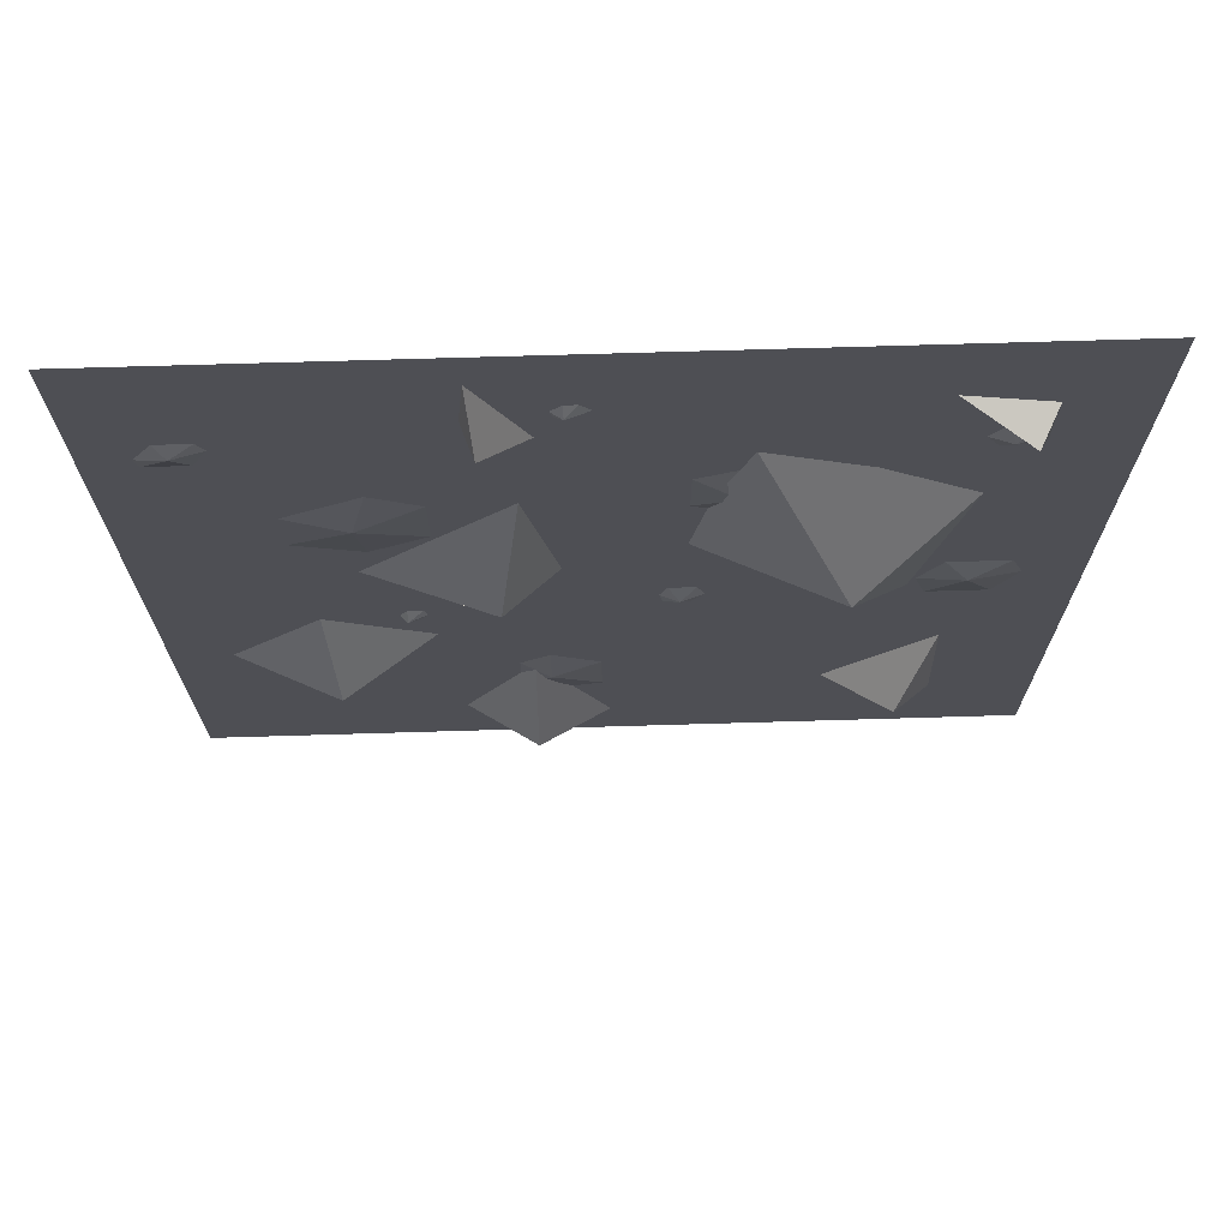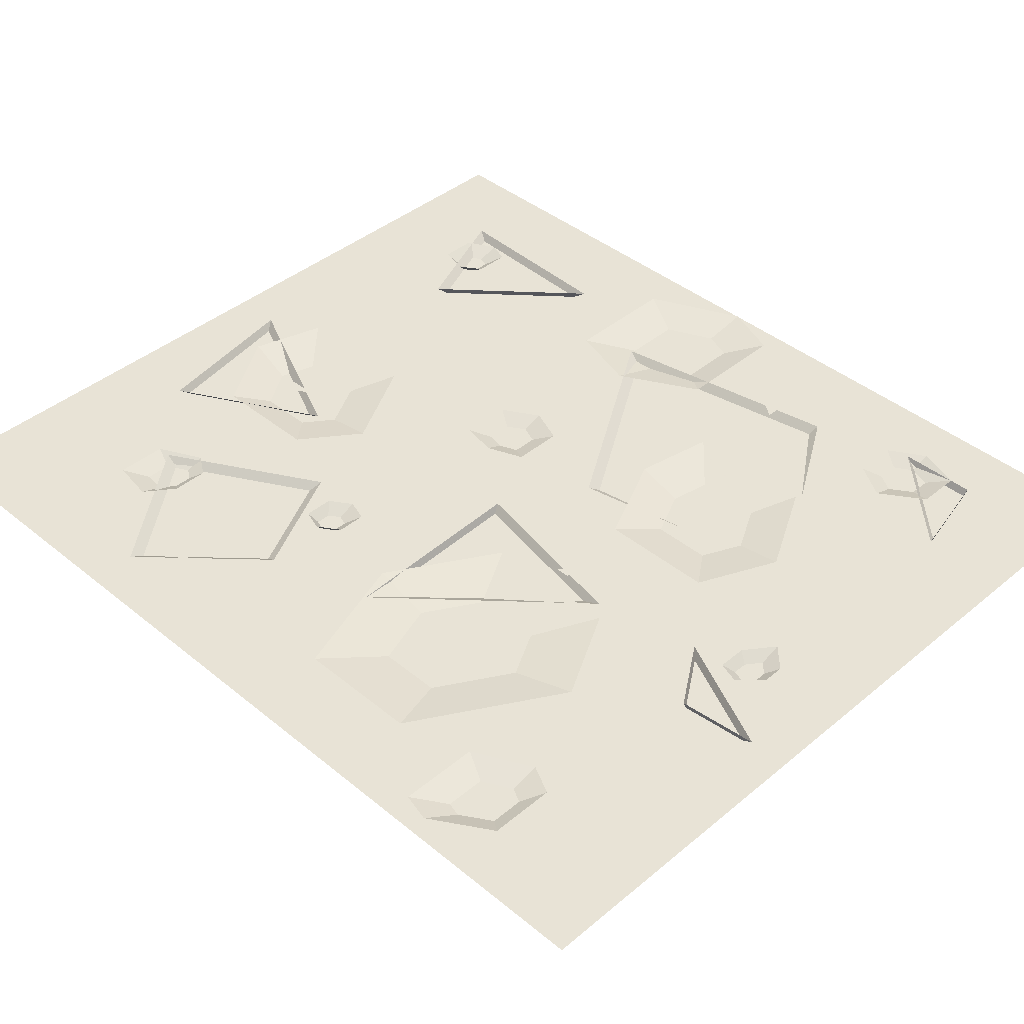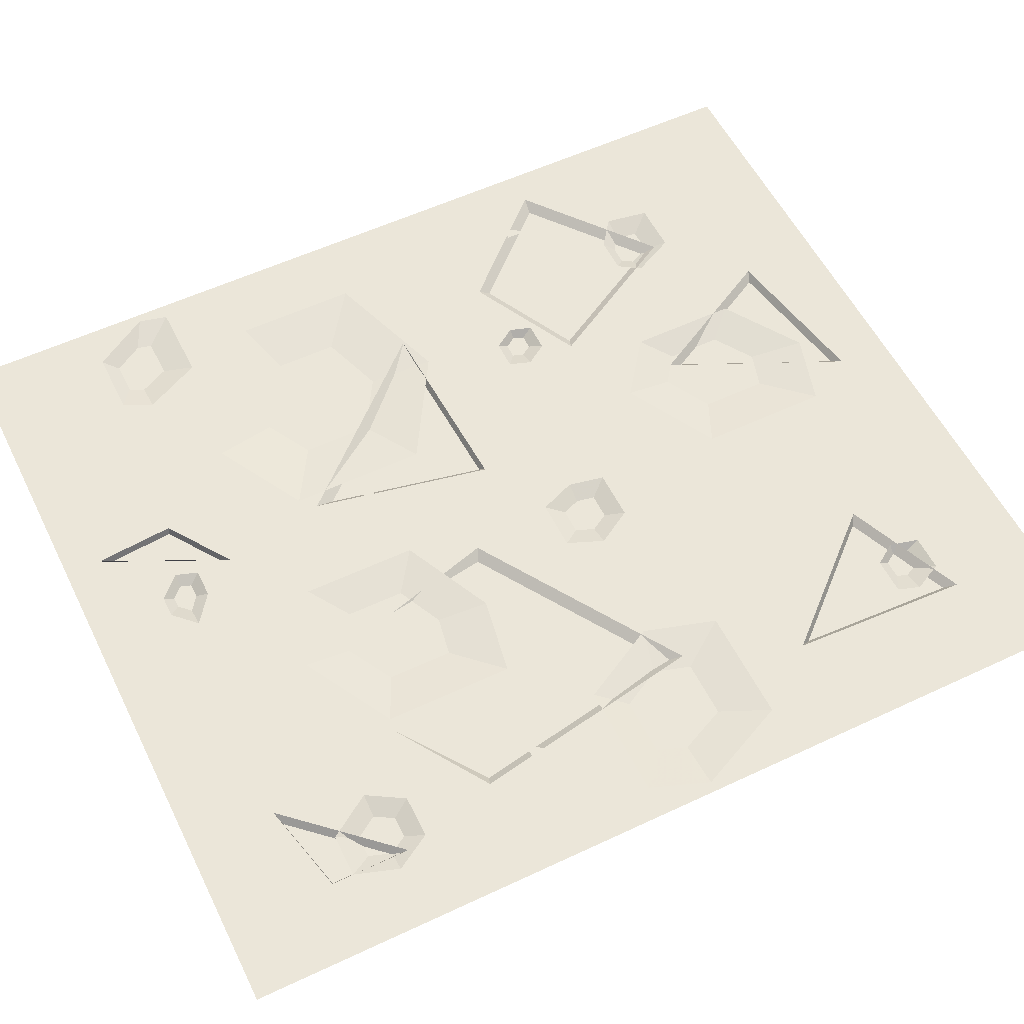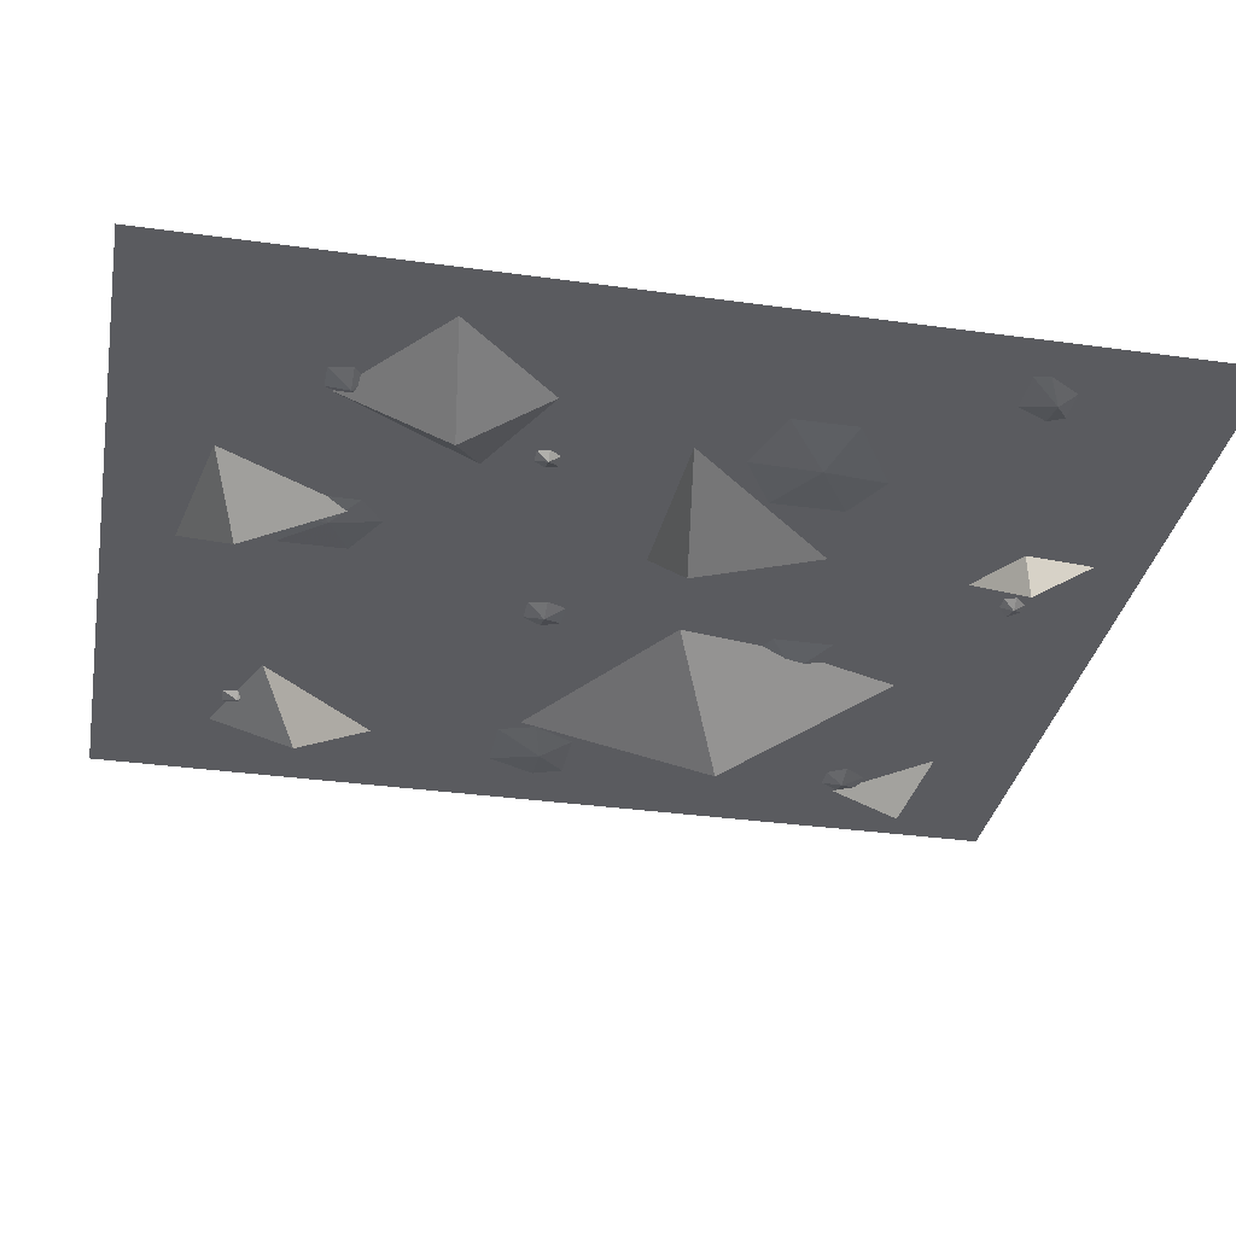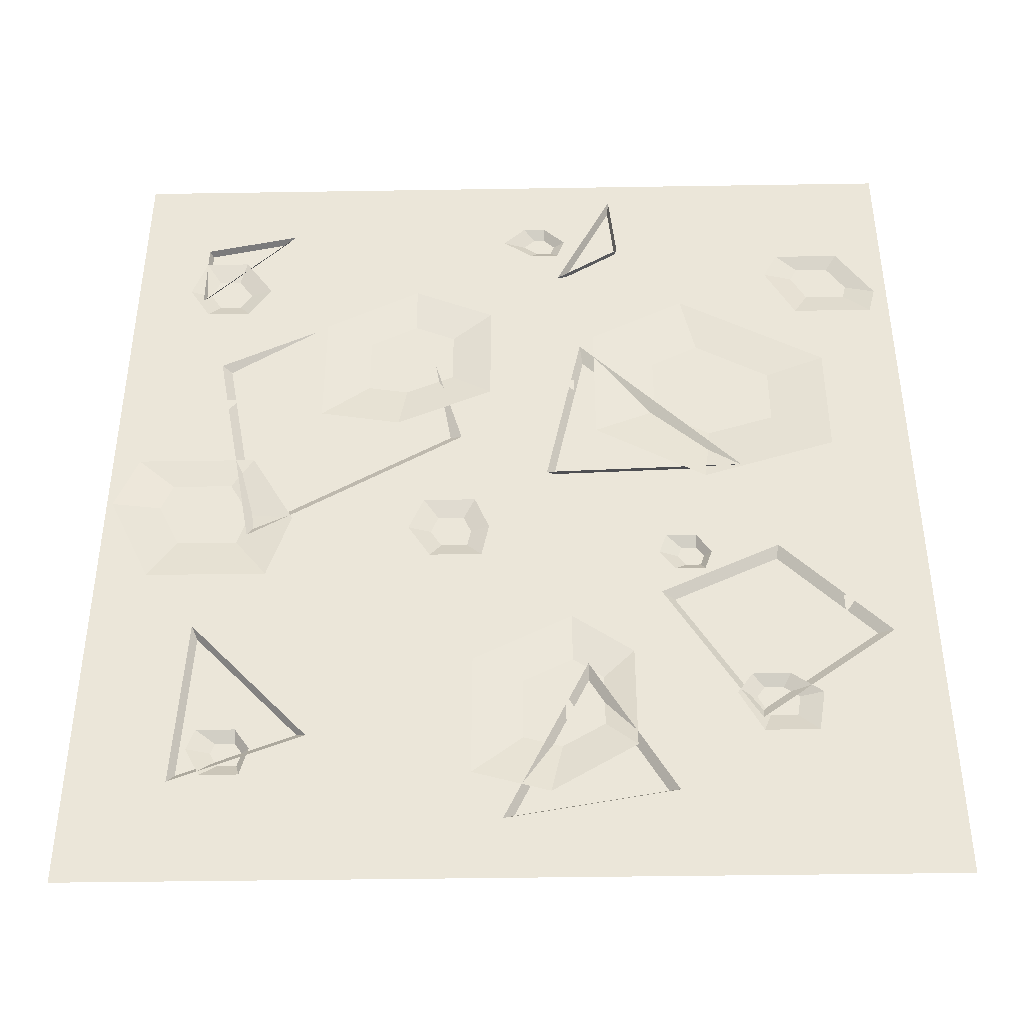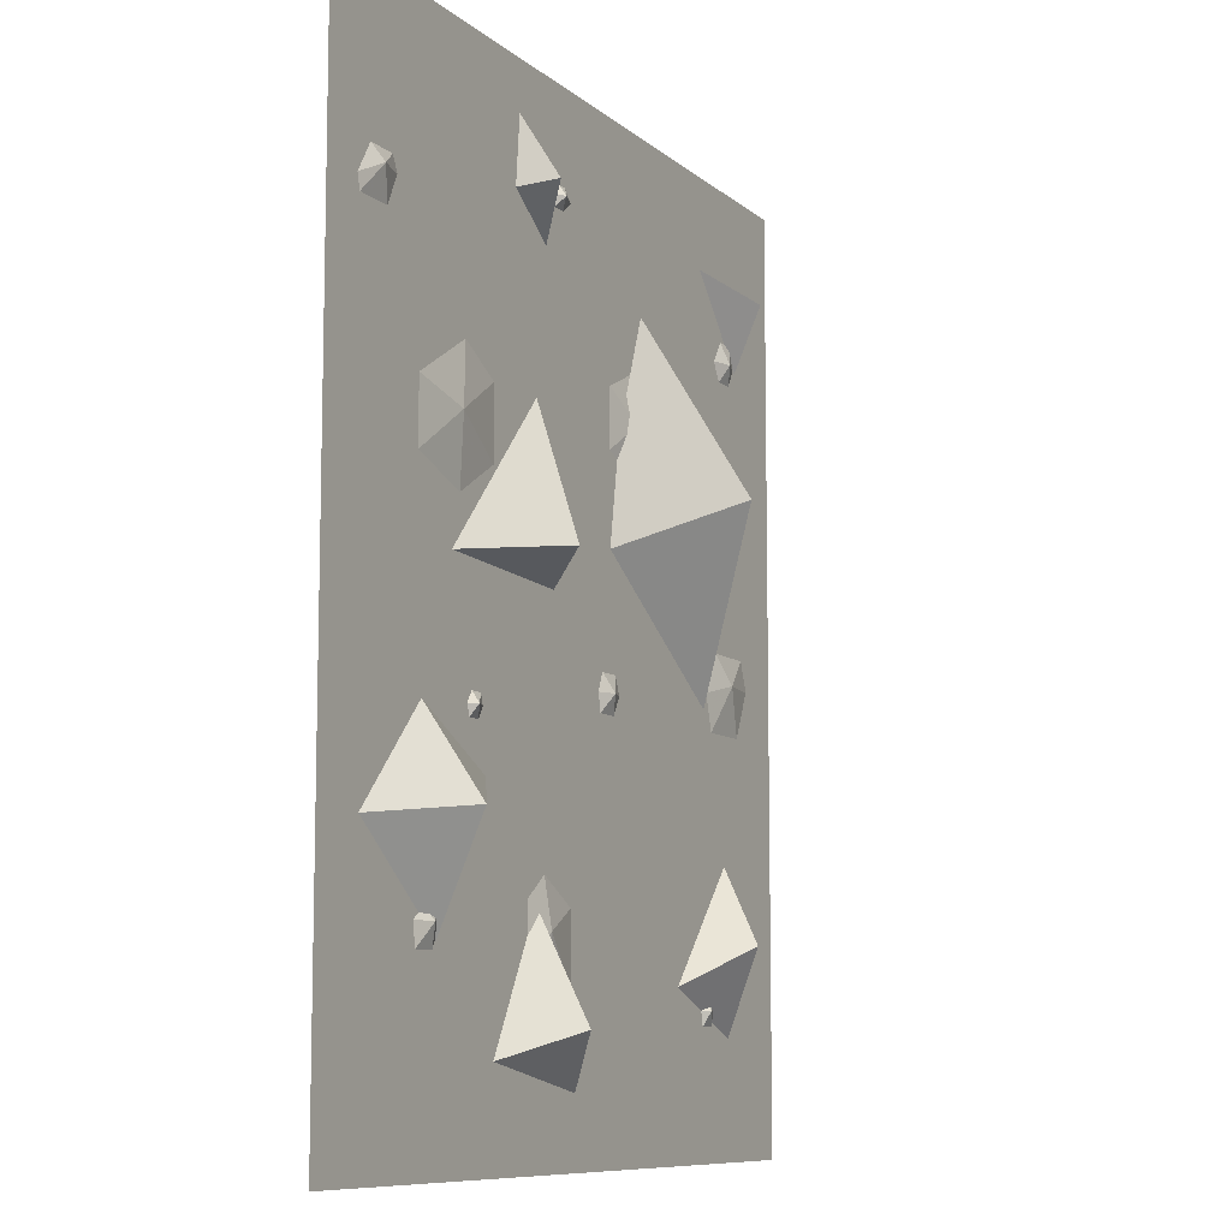
<metadata>
{"format":"obj","ext":"obj","renderer":"f3d","projection":"perspective","resolution":1024,"background":"white","views":[{"elev":71.5,"azim":-1.7,"up":"+Z"},{"elev":41.4,"azim":-45.2,"up":"+Y"},{"elev":56.3,"azim":63.8,"up":"+Y"},{"elev":-33.4,"azim":-100.8,"up":"+Y"},{"elev":-42.2,"azim":-178.9,"up":"+Z"},{"elev":-9.2,"azim":-63.4,"up":"+Z"}]}
</metadata>
<code>
v 0.3438 -0.0625 -0.2891
v 0.2656 0 -0.3359
v 0.3984 0 -0.3906
v 0.3906 0 -0.1953
v 0.2656 -0.09375 0.1406
v 0.3438 0 -0.07031
v 0.3906 0 0.1875
v 0.1797 -0.01562 0.3125
v 0.1172 0 0.07031
v -0.04688 -0.04688 0.3828
v 0.007812 0 0.3281
v -0.05469 0 0.4609
v -0.0625 0 0.375
v -0.01562 -0.0625 -0.375
v -0.1016 0 -0.4062
v 0.07031 0 -0.4375
v -0.01562 0 -0.25
v -0.2031 -0.0625 -0.1953
v -0.1875 0 -0.3203
v -0.09375 0 -0.1562
v -0.2188 0 -0.09375
v -0.3281 0 -0.2109
v -0.03906 -0.0625 0.04688
v -0.1875 0 0.02344
v 0.02344 0 0.01562
v -0.01562 0 0.2109
v 0.3984 -0.04688 0.375
v 0.3203 0 0.4062
v 0.4219 0 0.2969
v 0.4219 0 0.3828
v -0.375 -0.007812 0.5
v -0.375 -0.007812 -0.5
v 0.5 -0.007812 -0.5
v 0.5 -0.007812 0.5
v -0.25 0 -0.4141
v -0.25 0 -0.3906
v -0.2656 0 -0.4141
v -0.2031 -0.01562 -0.2891
v -0.2188 0 -0.2656
v -0.25 0 -0.2891
v -0.2422 0 -0.3359
v -0.1875 0 -0.3359
v -0.1641 0 -0.2891
v -0.1797 0 -0.2656
v -0.2812 0 -0.1641
v -0.2969 0 -0.1641
v -0.2812 0 -0.1875
v -0.1328 -0.01562 -0.1016
v -0.1328 0 -0.07812
v -0.1484 0 -0.1016
v -0.1406 0 -0.125
v -0.1094 0 -0.125
v -0.09375 0 -0.1016
v -0.1016 0 -0.07812
v -0.2969 0 -0.02344
v -0.3281 0 -0.02344
v -0.2969 0 -0.04688
v -0.1641 -0.01562 0.1484
v -0.2891 0 0.1875
v -0.2891 0 0.05469
v -0.1484 0 0.007812
v -0.03125 0 0.07812
v -0.03125 0 0.2266
v -0.1328 0 0.2812
v -0.2969 -0.01562 0.3281
v -0.3203 0 0.3594
v -0.3594 0 0.2969
v -0.3516 0 0.2656
v -0.2656 0 0.2656
v -0.2344 0 0.3281
v -0.25 0 0.3594
v -0.2344 0 0.4375
v -0.2344 0 0.4141
v -0.2031 0 0.4375
v 0.02344 -0.01562 0.3906
v 0.02344 0 0.4141
v 0 0 0.3906
v 0.007812 0 0.3672
v 0.03906 0 0.3672
v 0.07031 0 0.3906
v 0.04688 0 0.4141
v 0.1484 0 0.3828
v 0.125 0 0.3828
v 0.1484 0 0.3672
v 0.3906 -0.01562 0.3125
v 0.375 0 0.3594
v 0.3438 0 0.3125
v 0.3672 0 0.2734
v 0.4141 0 0.2734
v 0.4375 0 0.3125
v 0.4219 0 0.3594
v 0.3828 0 0.1328
v 0.3672 0 0.1328
v 0.3828 0 0.1094
v -0.007812 0 0.1562
v -0.007812 0 0.1406
v 0.007812 0 0.1562
v 0.1719 -0.01562 0.2031
v 0.08594 0 0.1406
v 0.1875 0 0.09375
v 0.2734 0 0.1094
v 0.2734 0 0.25
v 0.1719 0 0.3047
v 0.08594 0 0.2656
v 0.1797 0 0.2109
v 0.1562 0 0.2109
v 0.1797 0 0.1953
v 0.02344 0 -0.007812
v 0.02344 0 0.007812
v 0 0 -0.007812
v 0.125 -0.01562 -0.0625
v 0.1016 0 -0.02344
v 0.08594 0 -0.0625
v 0.09375 0 -0.1016
v 0.1484 0 -0.1016
v 0.1719 0 -0.0625
v 0.1562 0 -0.02344
v 0.2734 0 -0.04688
v 0.25 0 -0.04688
v 0.2734 0 -0.07031
v 0.3906 -0.01562 -0.02344
v 0.3438 0 0.03906
v 0.2969 0 -0.04688
v 0.3203 0 -0.125
v 0.4453 0 -0.125
v 0.4922 0 -0.02344
v 0.4688 0 0.03906
v 0.1797 0 -0.2812
v 0.1797 0 -0.2656
v 0.1562 0 -0.2812
v 0 -0.01562 -0.2891
v -0.0625 0 -0.3516
v 0.02344 0 -0.4062
v 0.1016 0 -0.3828
v 0.1016 0 -0.2422
v 0 0 -0.1875
v -0.0625 0 -0.2344
v 0.3359 -0.01562 -0.3516
v 0.3359 0 -0.3281
v 0.3203 0 -0.3516
v 0.3281 0 -0.3828
v 0.3672 0 -0.3828
v 0.3828 0 -0.3516
v 0.375 0 -0.3281
v 0.007812 0 -0.3203
v 0.007812 0 -0.2891
v -0.007812 0 -0.3203
f 1 2 3
f 1 3 4
f 1 4 2
f 5 6 7
f 5 7 8
f 5 8 9
f 5 9 6
f 10 11 12
f 10 12 13
f 10 13 11
f 14 15 16
f 14 16 17
f 14 17 15
f 18 19 20
f 18 20 21
f 18 21 22
f 18 22 19
f 23 24 25
f 23 25 26
f 23 26 24
f 27 28 29
f 27 29 30
f 27 30 28
f 31 32 33
f 31 33 34
f 35 36 37
f 38 39 40
f 38 40 41
f 38 41 42
f 38 42 43
f 38 43 44
f 38 44 39
f 45 46 47
f 48 49 50
f 48 50 51
f 48 51 52
f 48 52 53
f 48 53 54
f 48 54 49
f 55 56 57
f 58 59 60
f 58 60 61
f 58 61 62
f 58 62 63
f 58 63 64
f 58 64 59
f 65 66 67
f 65 67 68
f 65 68 69
f 65 69 70
f 65 70 71
f 65 71 66
f 72 73 74
f 75 76 77
f 75 77 78
f 75 78 79
f 75 79 80
f 75 80 81
f 75 81 76
f 82 83 84
f 85 86 87
f 85 87 88
f 85 88 89
f 85 89 90
f 85 90 91
f 85 91 86
f 92 93 94
f 95 96 97
f 98 99 100
f 98 100 101
f 98 101 102
f 98 102 103
f 98 103 104
f 98 104 99
f 105 106 107
f 108 109 110
f 111 112 113
f 111 113 114
f 111 114 115
f 111 115 116
f 111 116 117
f 111 117 112
f 118 119 120
f 121 122 123
f 121 123 124
f 121 124 125
f 121 125 126
f 121 126 127
f 121 127 122
f 128 129 130
f 131 132 133
f 131 133 134
f 131 134 135
f 131 135 136
f 131 136 137
f 131 137 132
f 138 139 140
f 138 140 141
f 138 141 142
f 138 142 143
f 138 143 144
f 138 144 139
f 145 146 147

</code>
